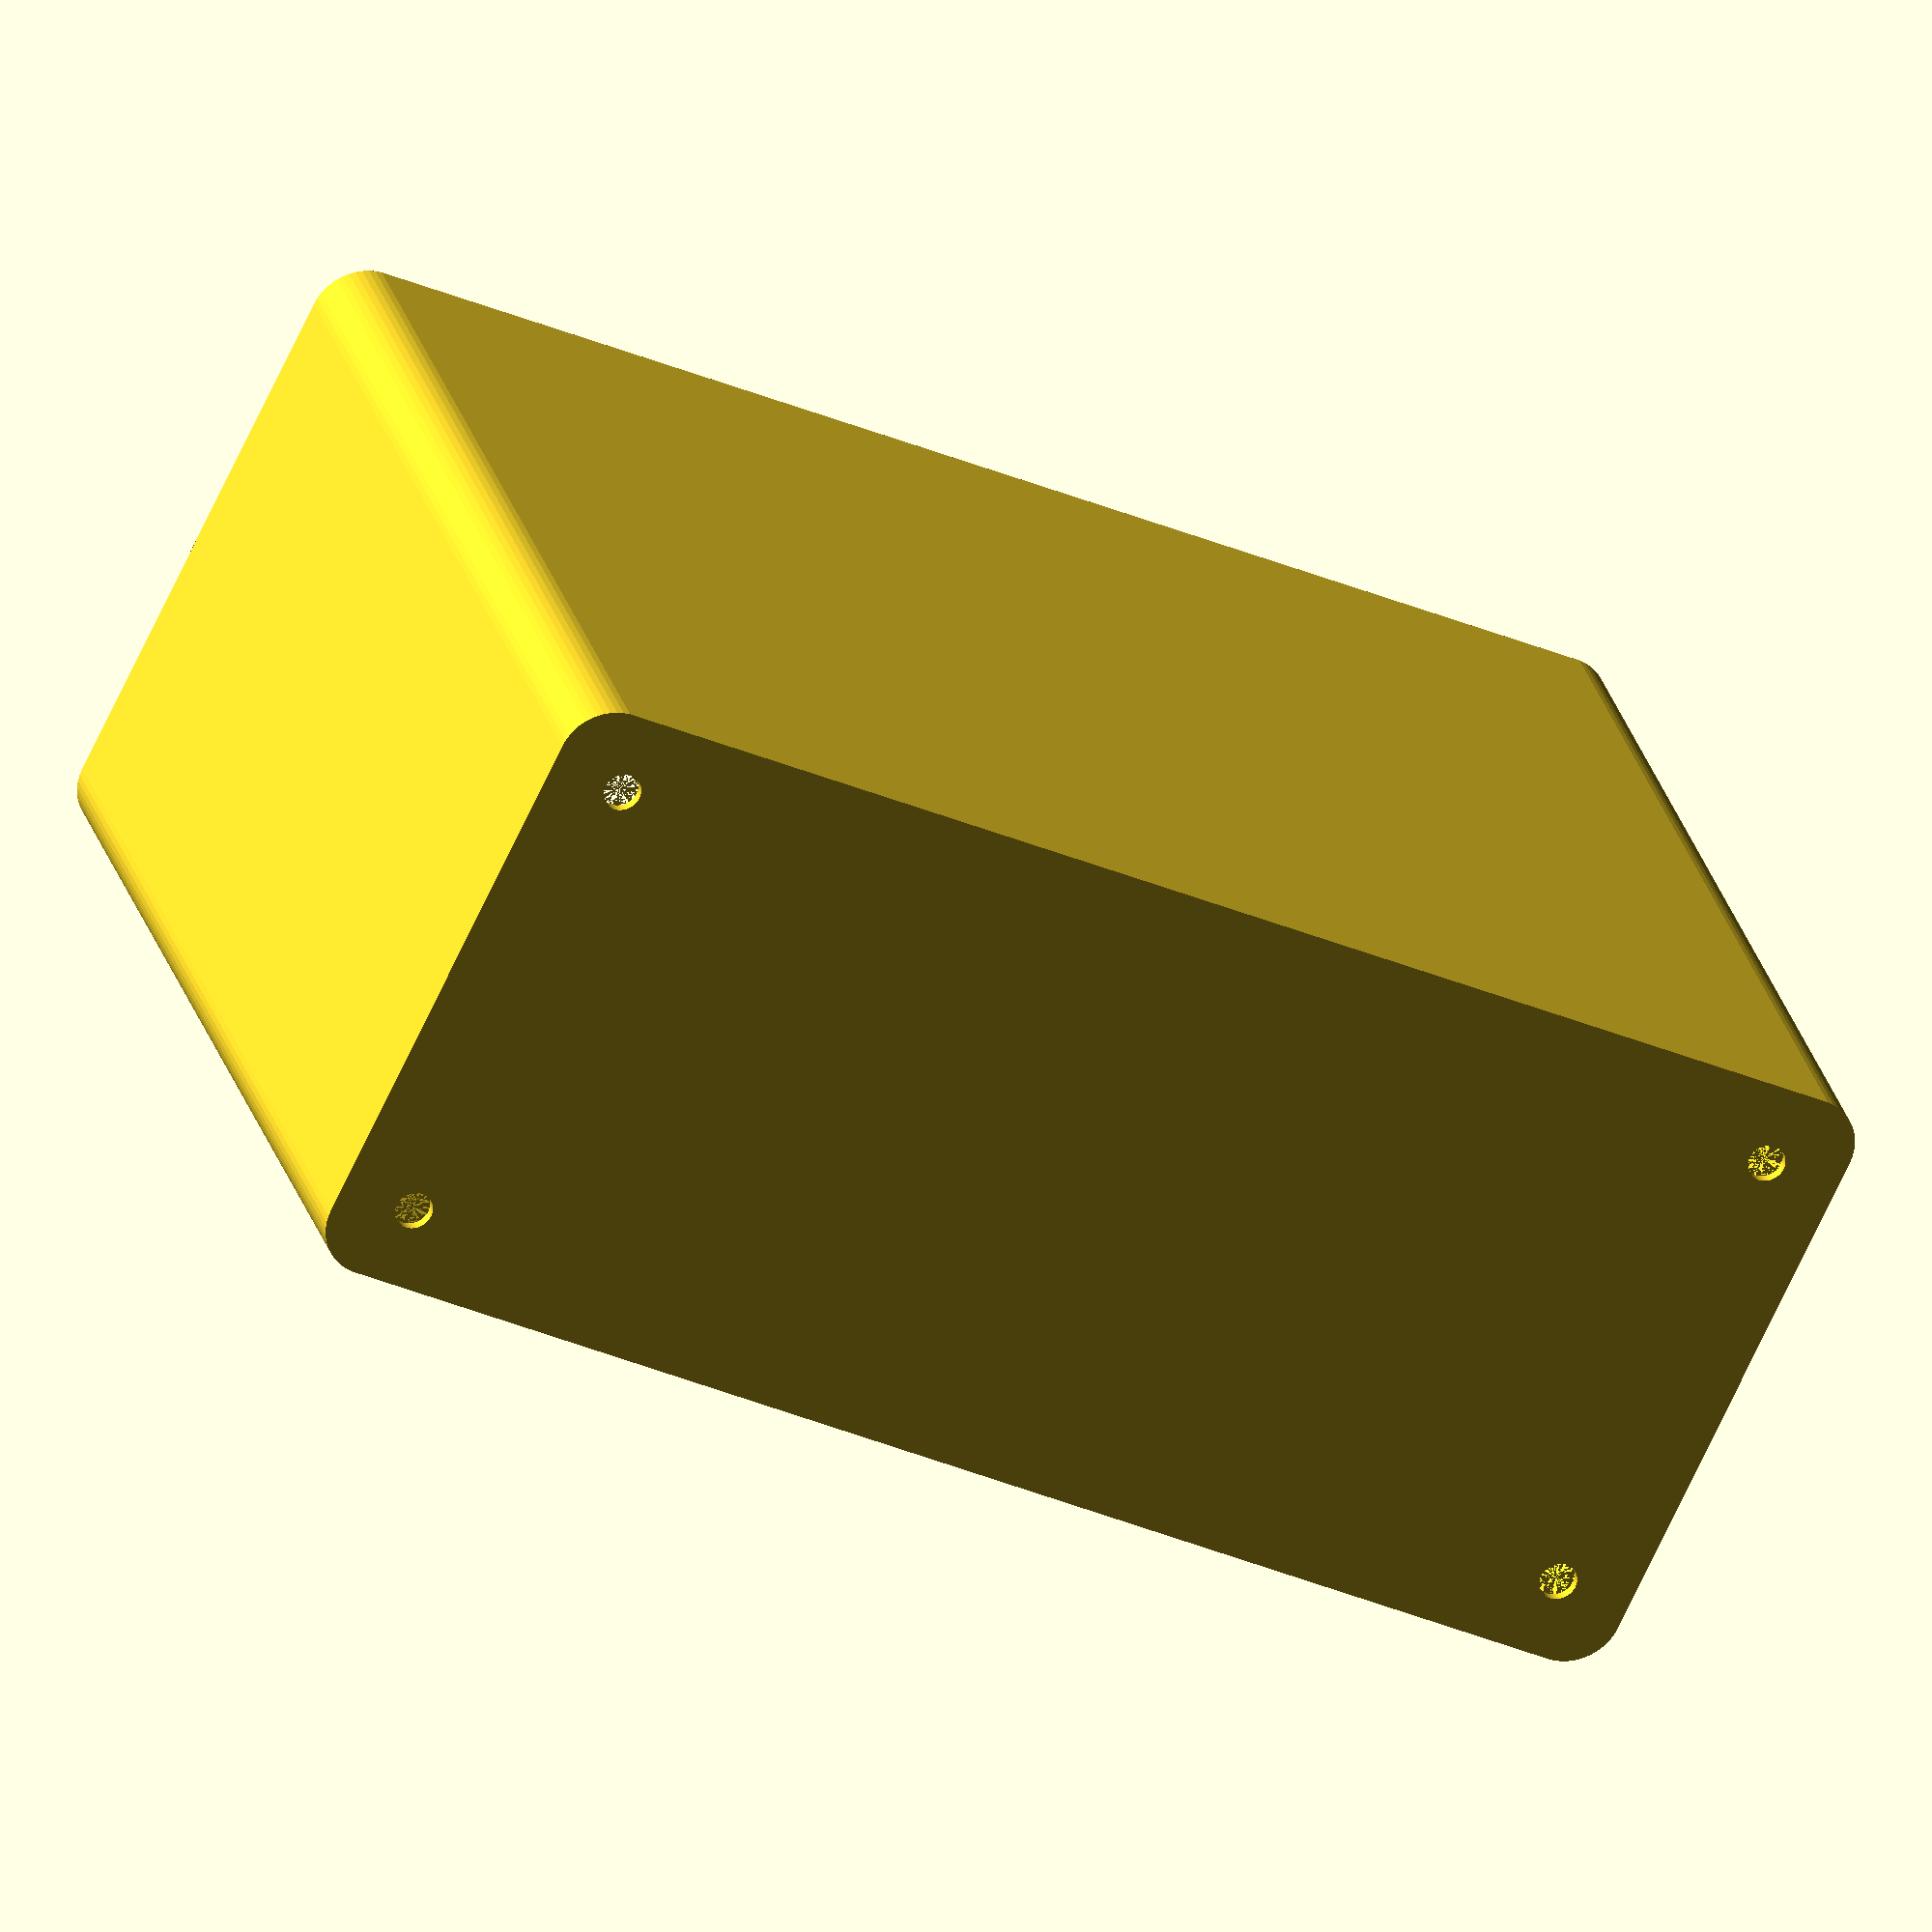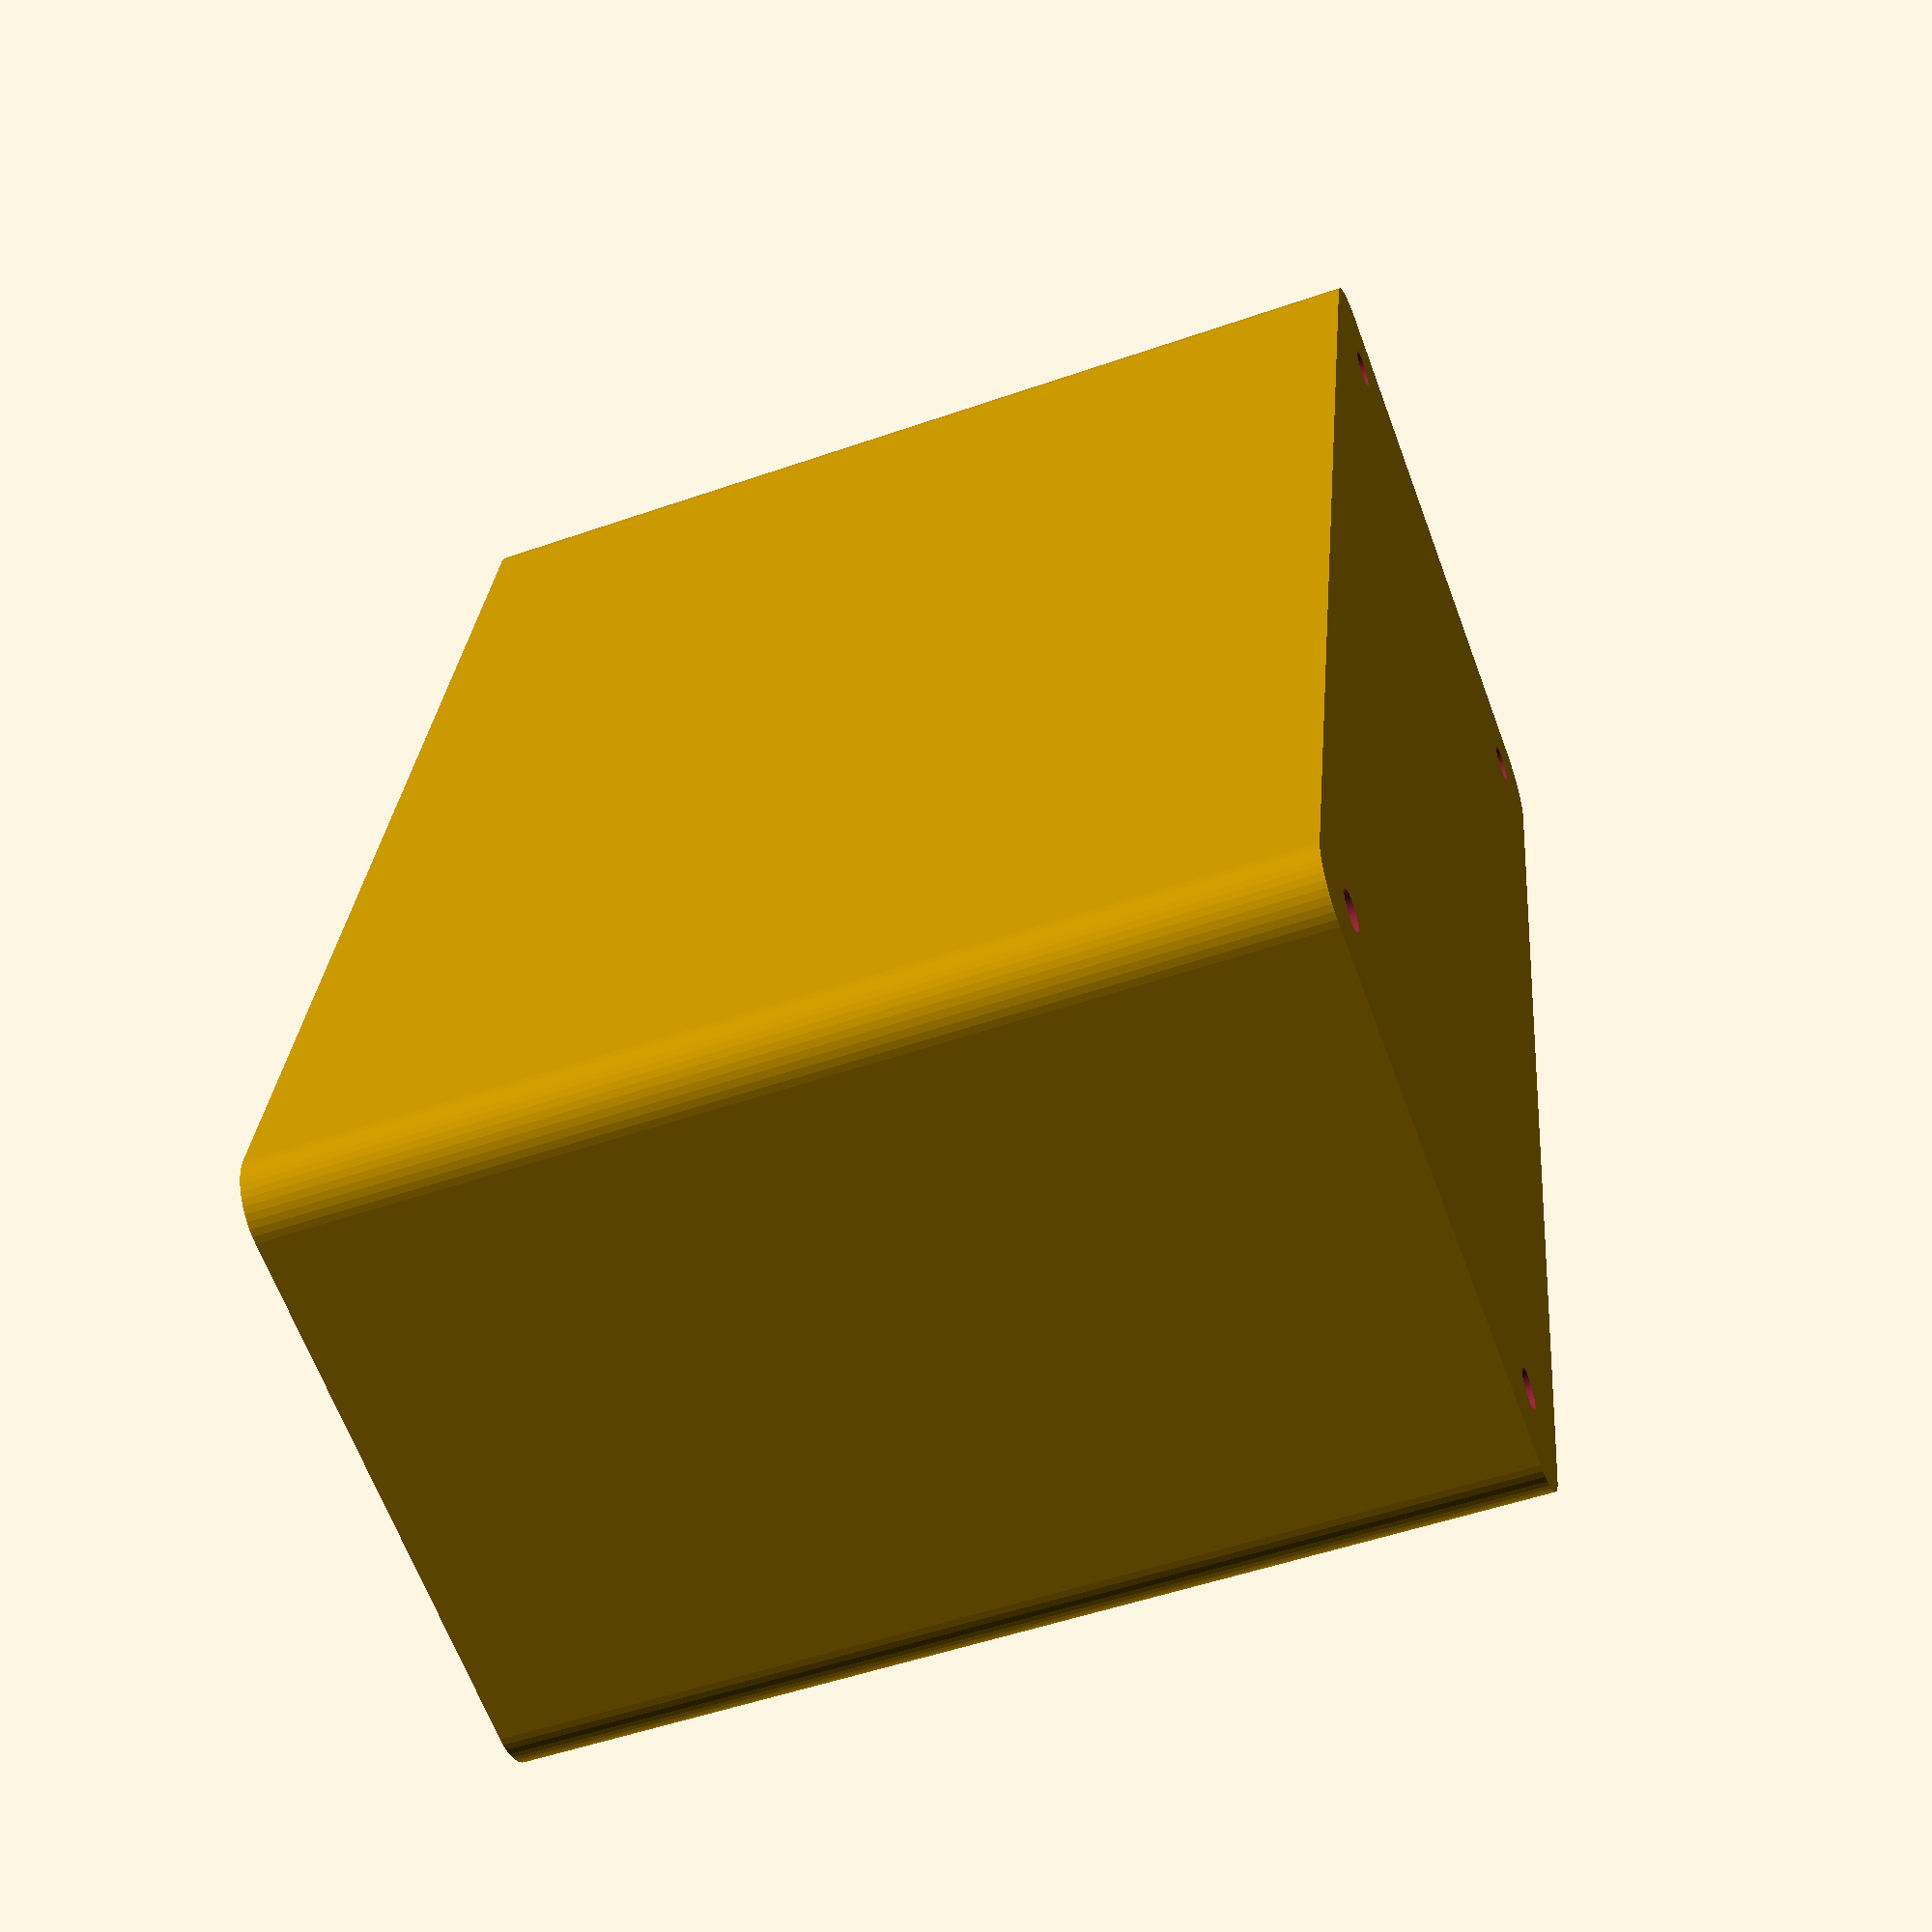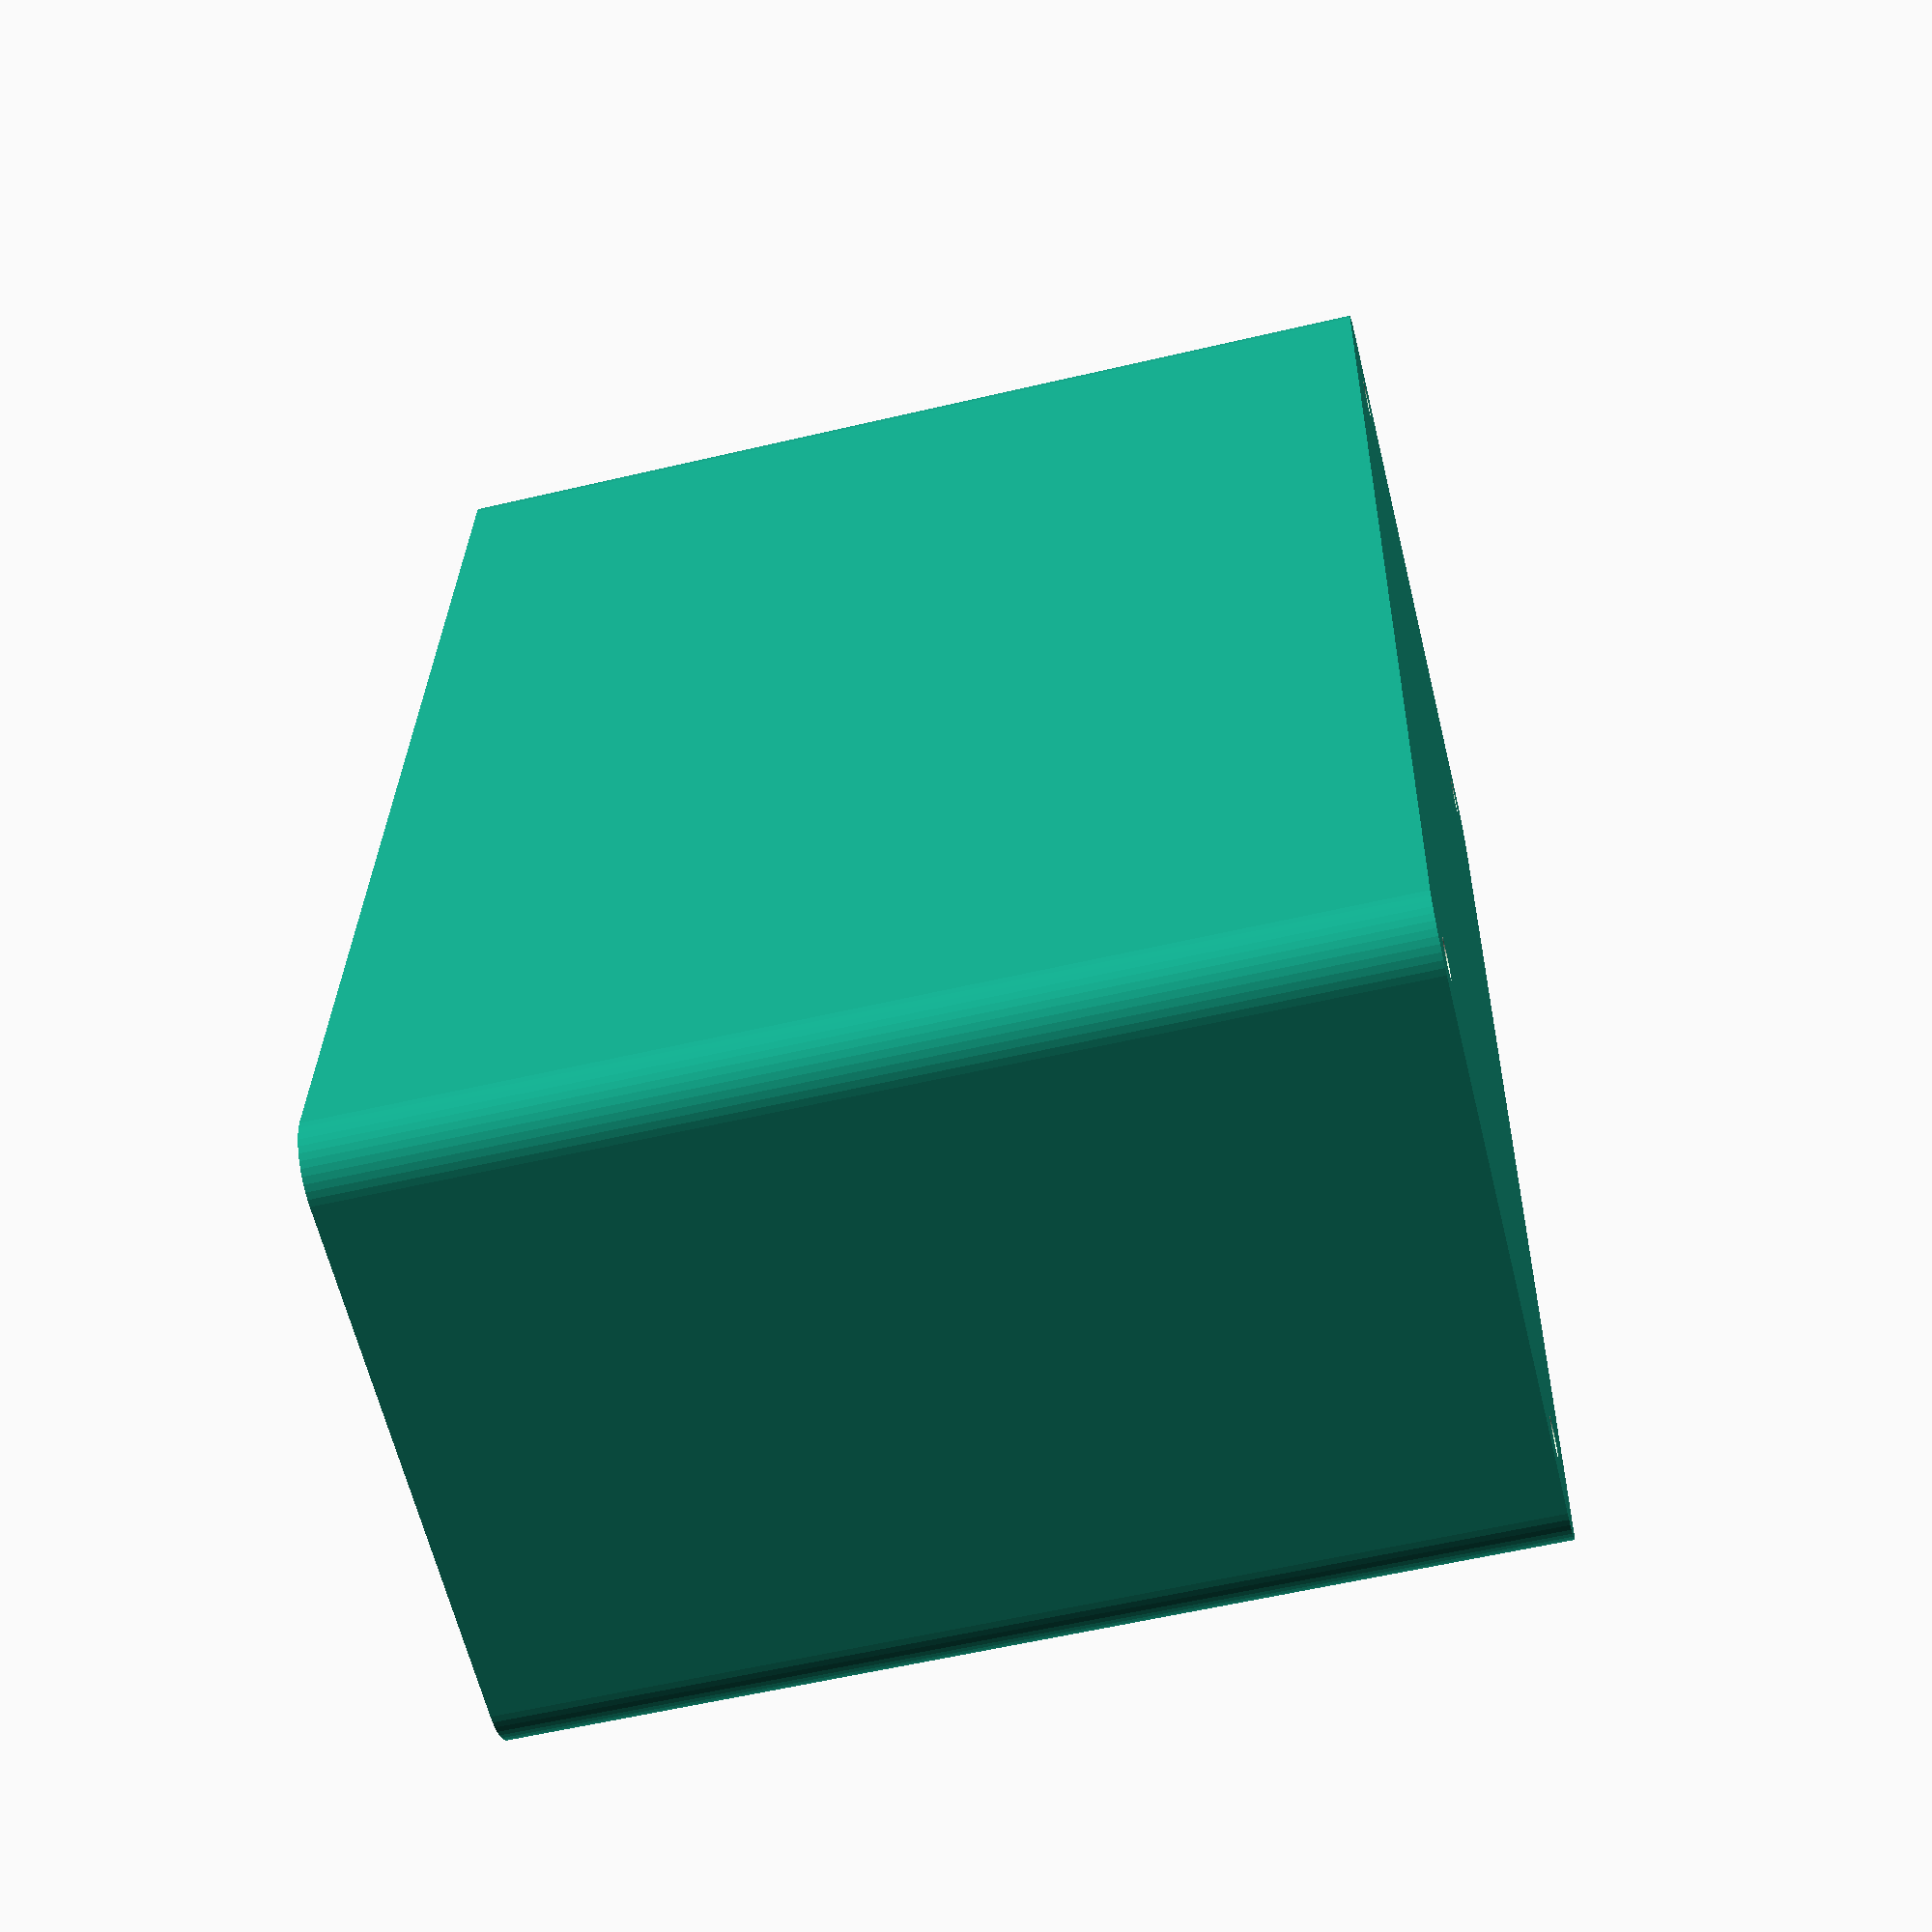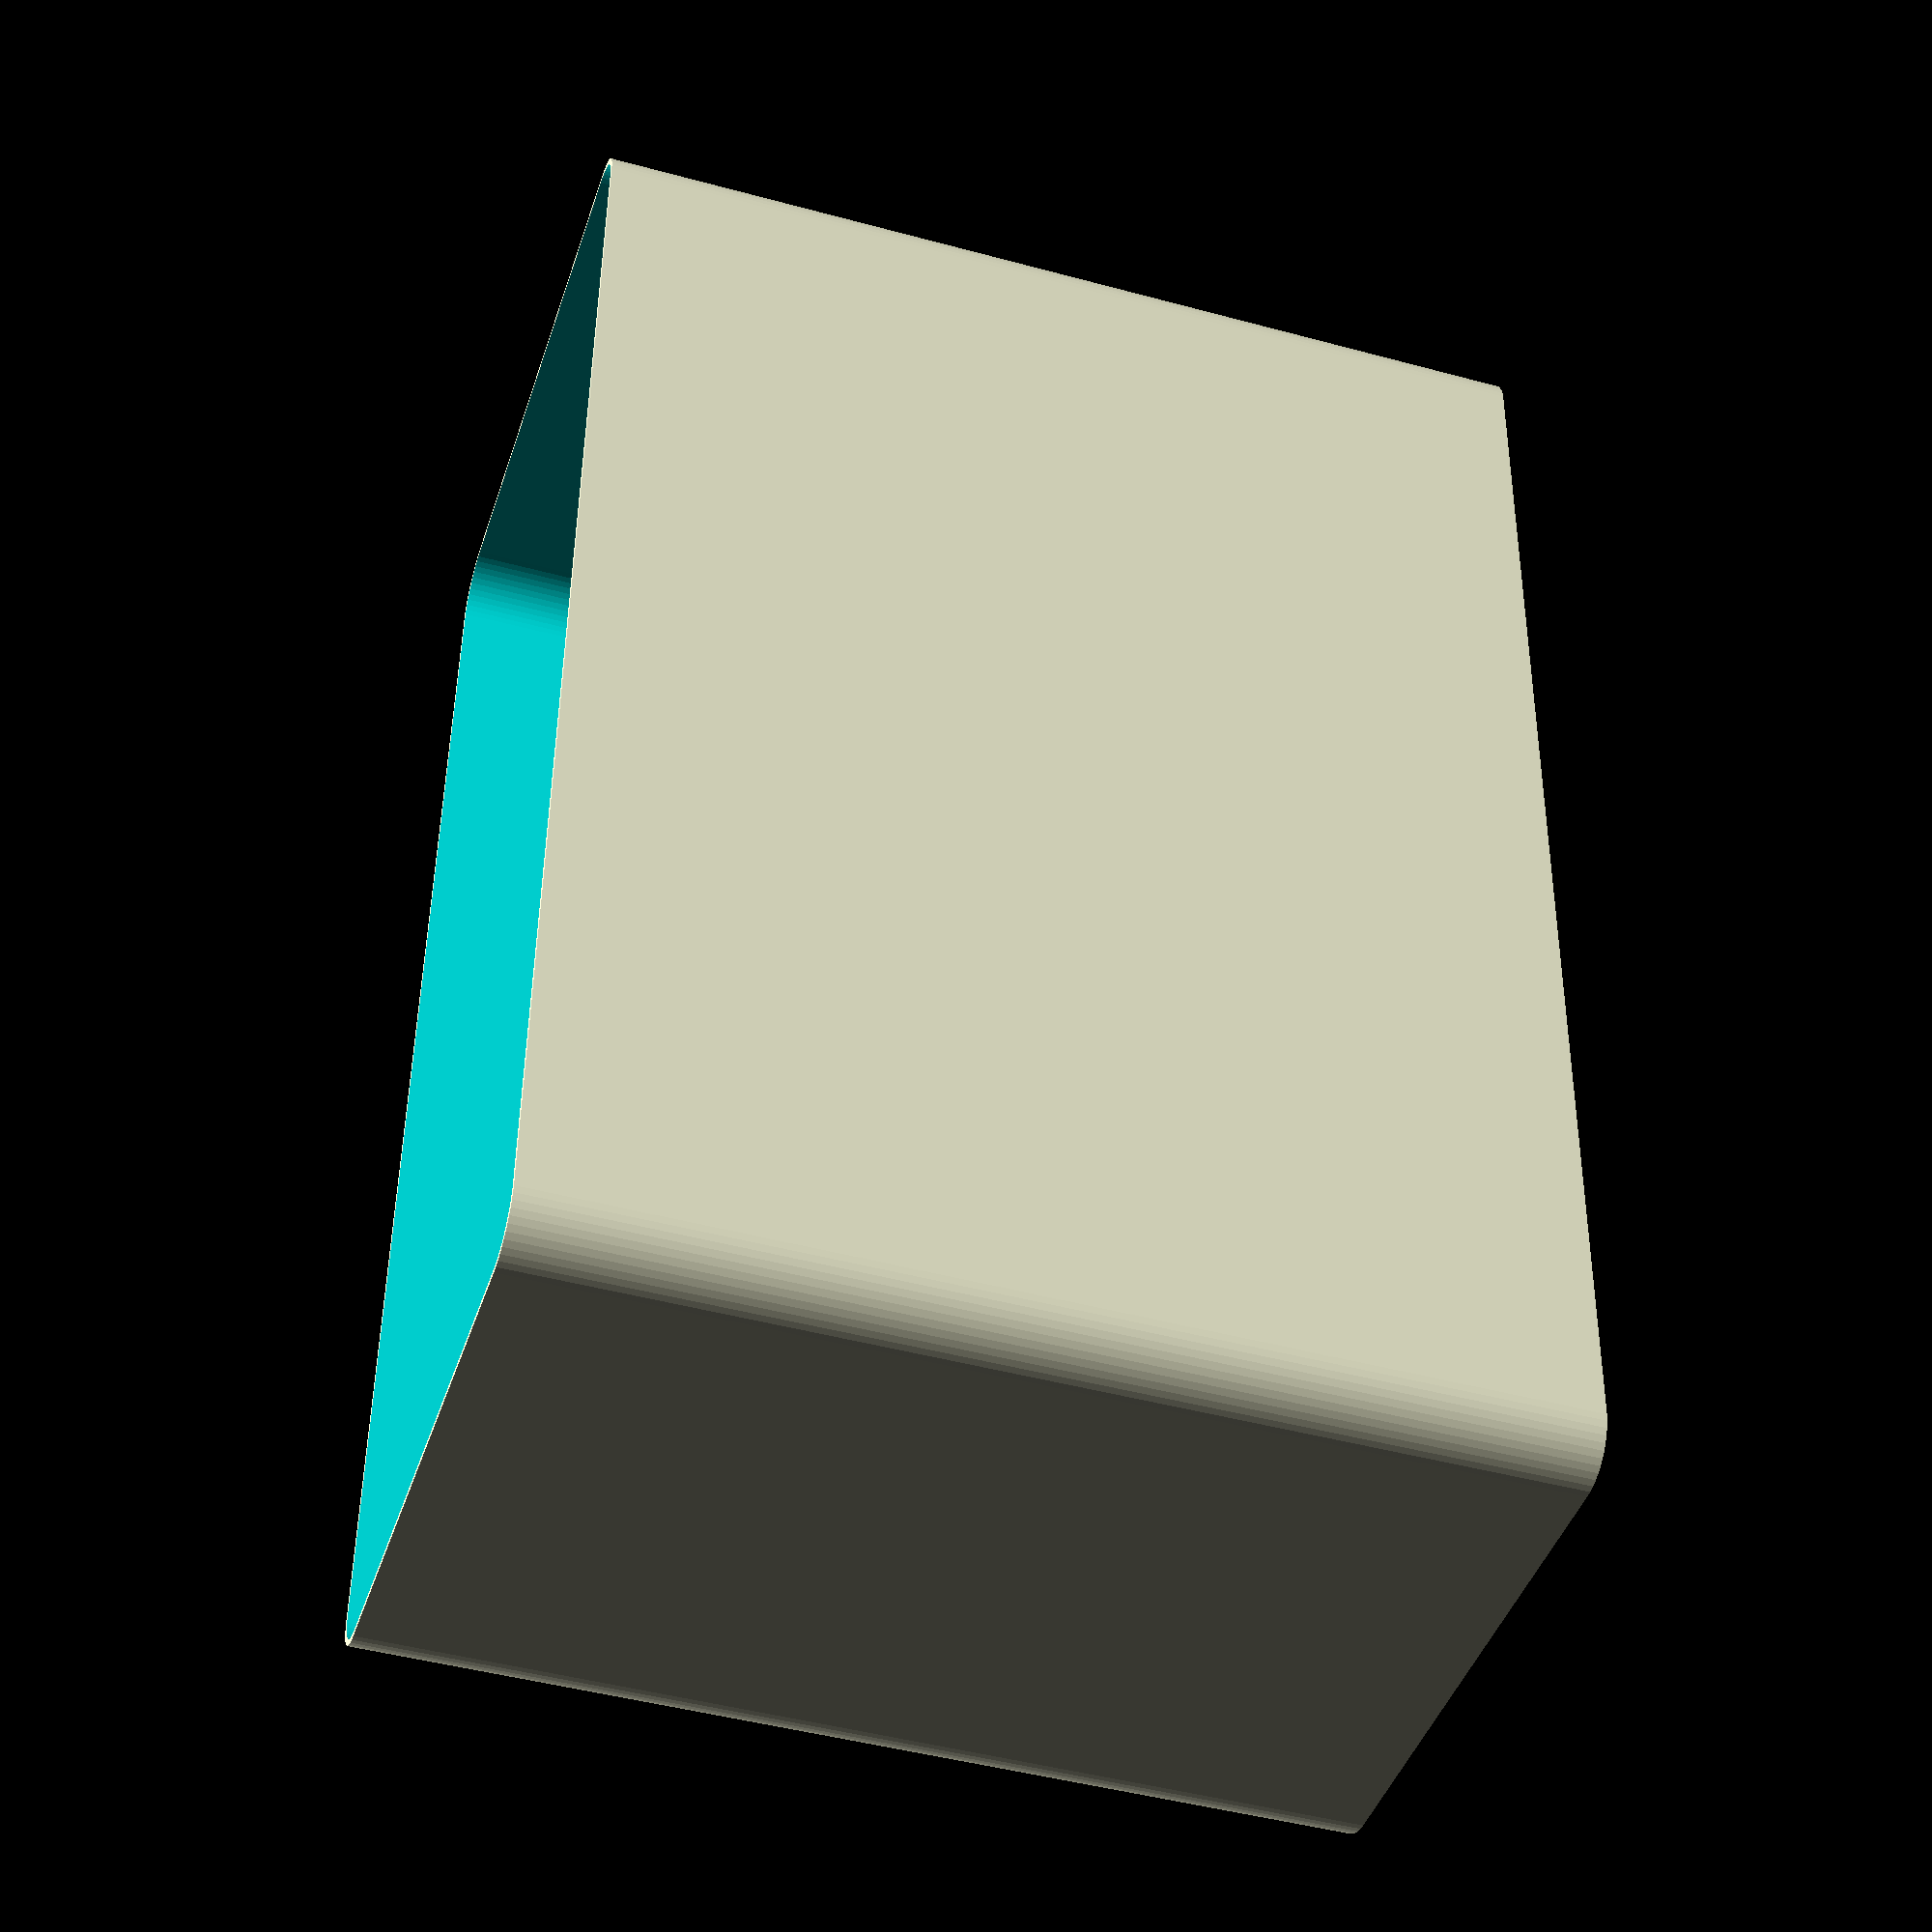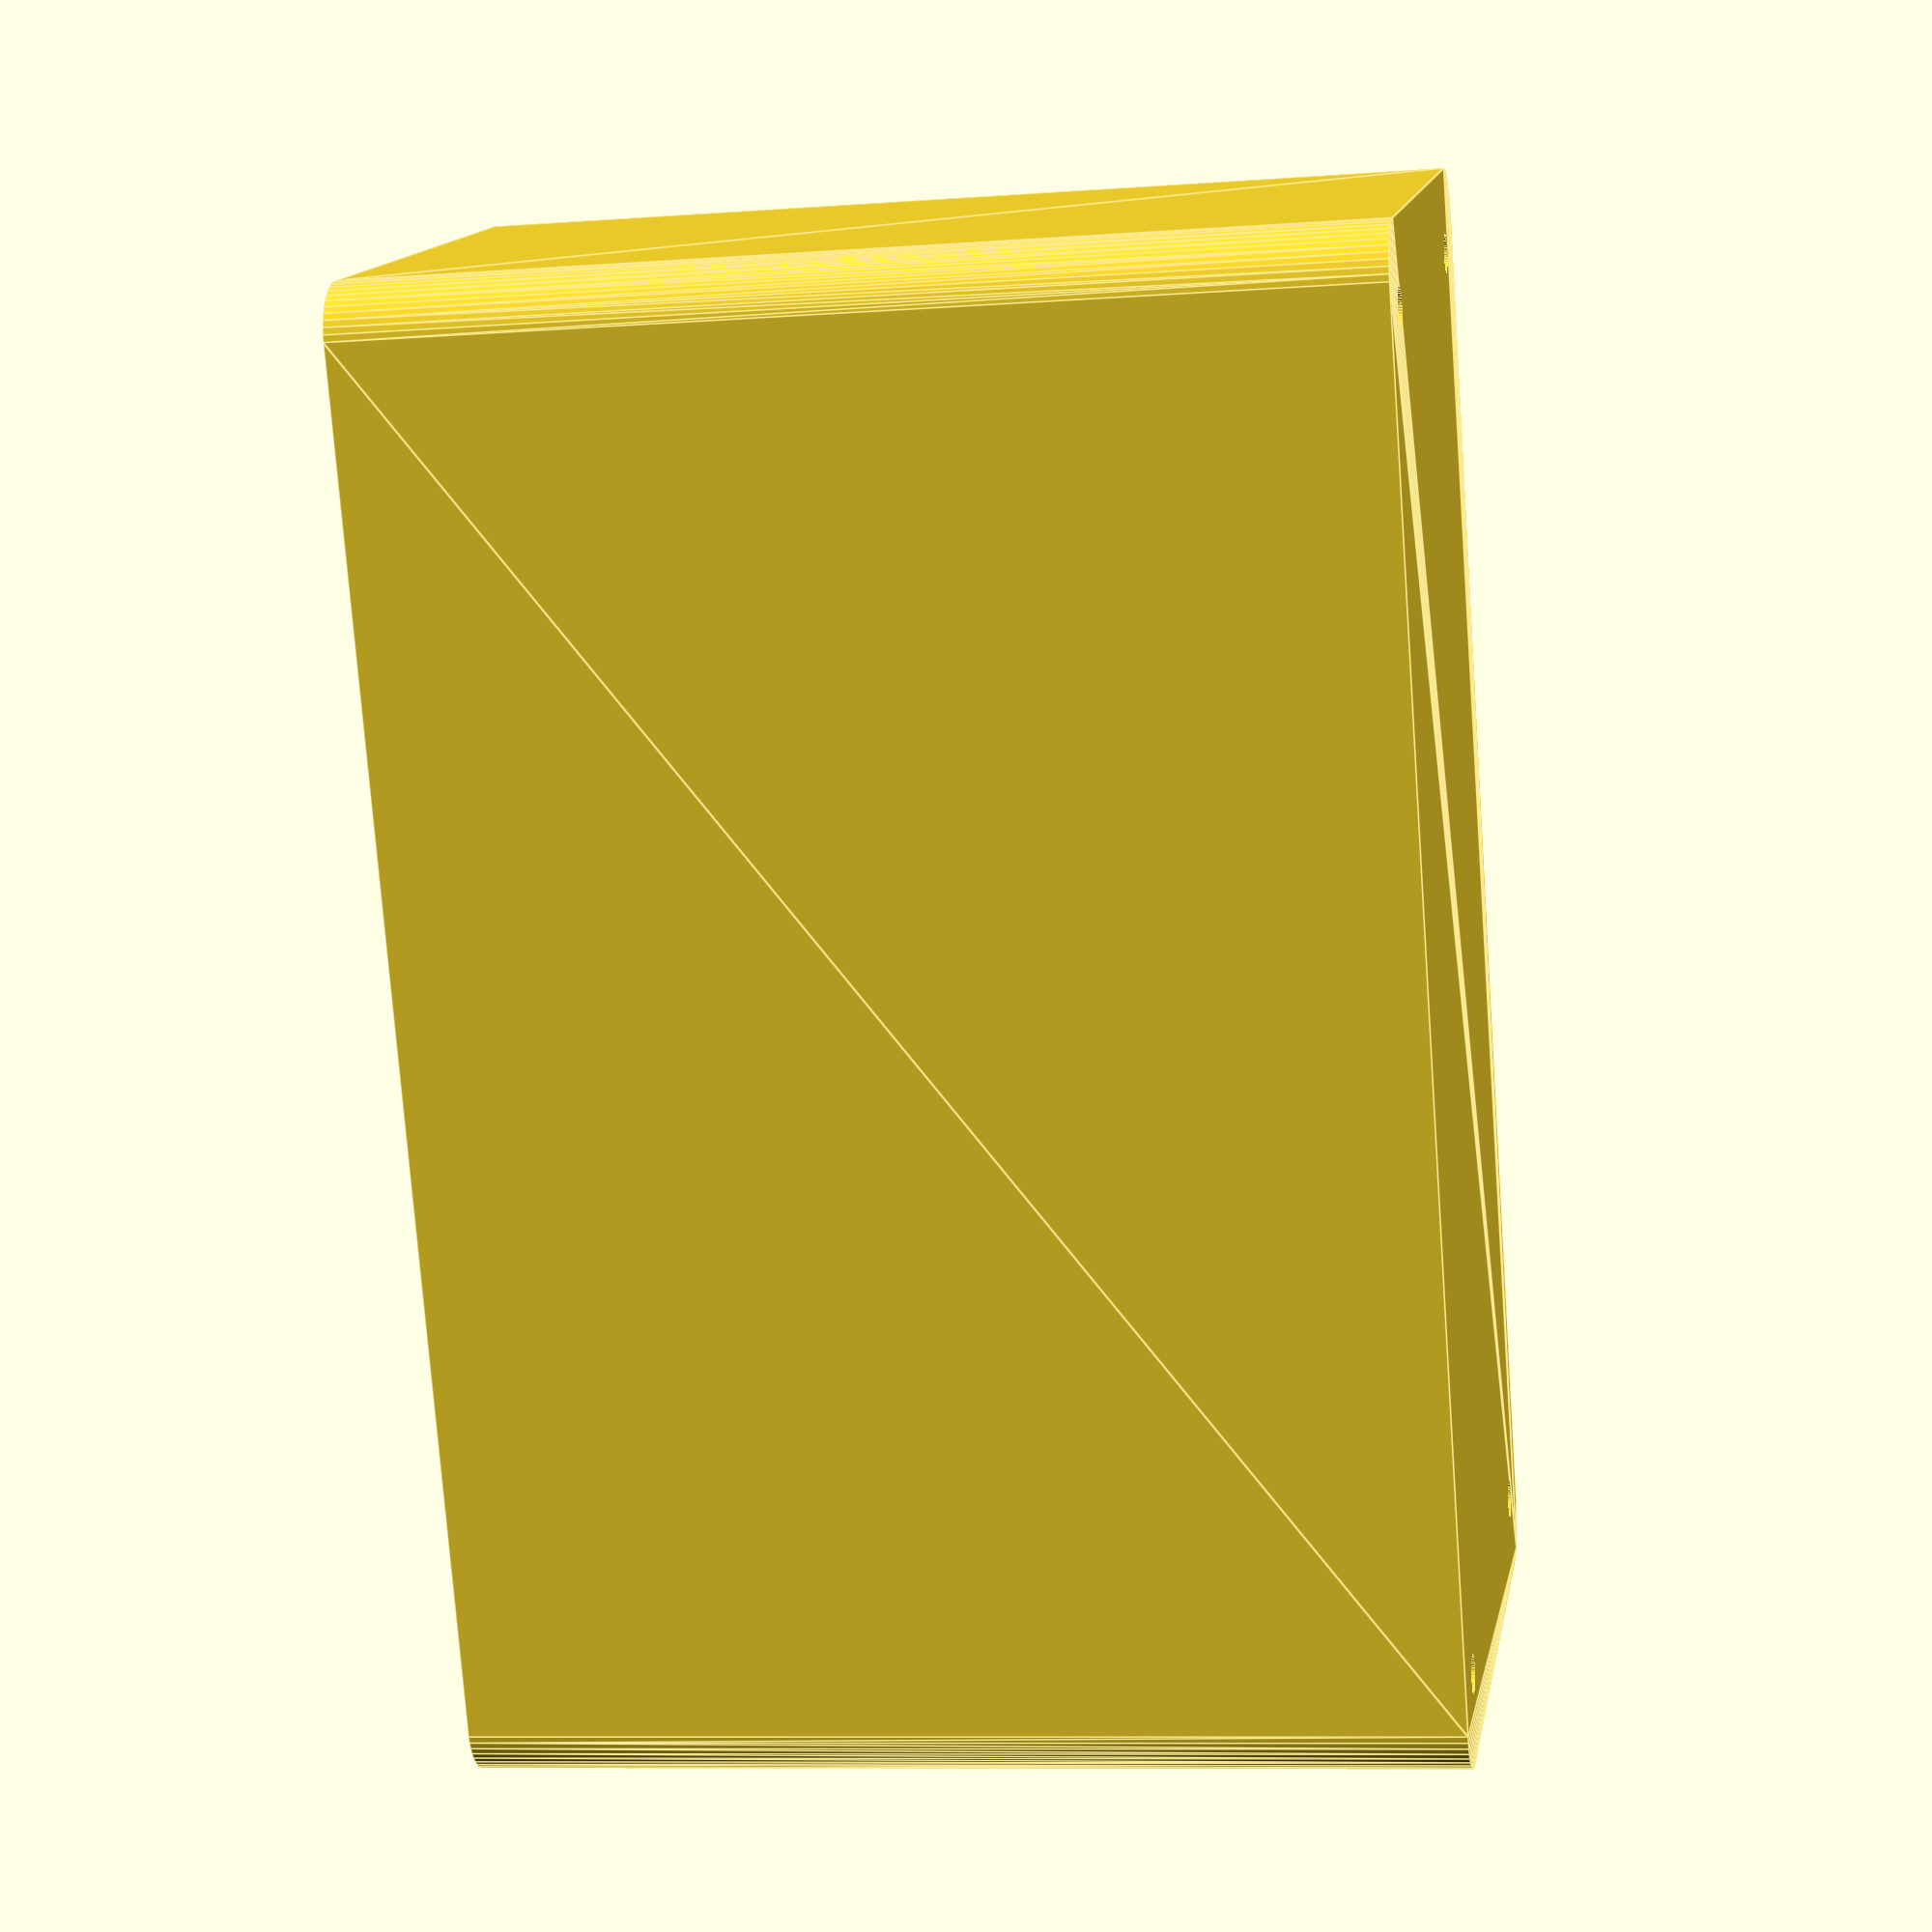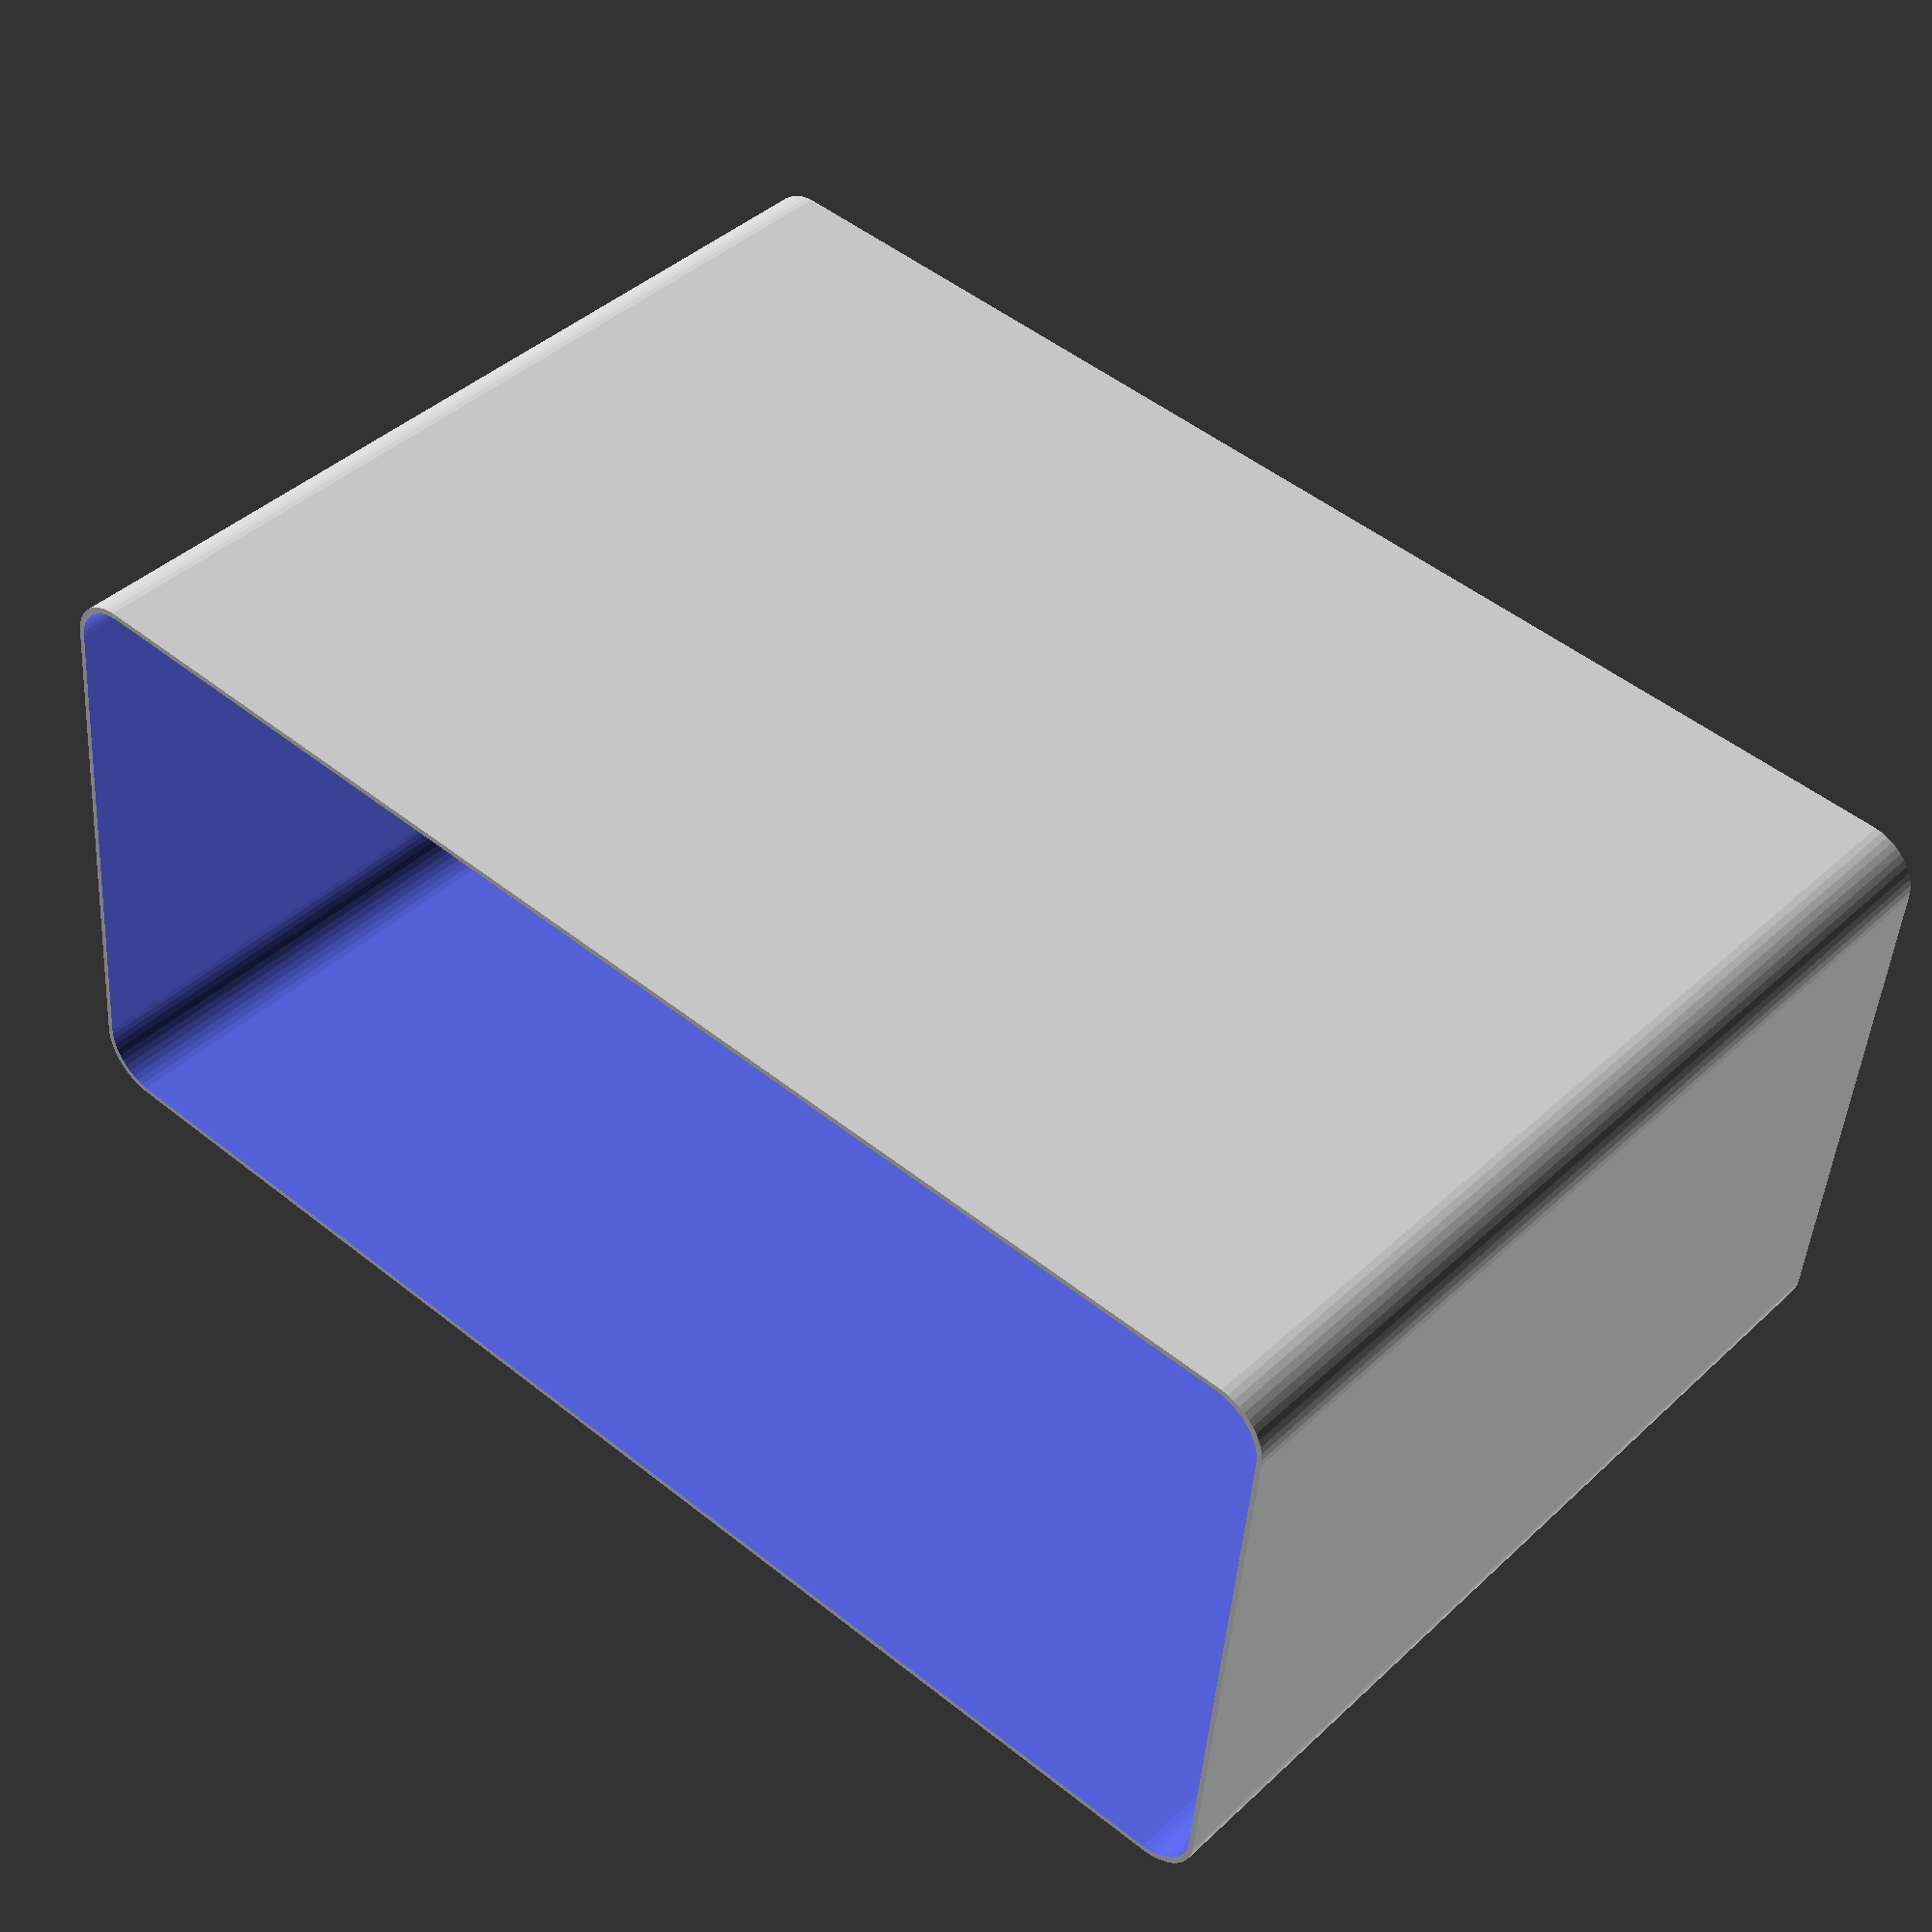
<openscad>
$fn = 50;


difference() {
	union() {
		hull() {
			translate(v = [-62.5000000000, 25.0000000000, 0]) {
				cylinder(h = 90, r = 5);
			}
			translate(v = [62.5000000000, 25.0000000000, 0]) {
				cylinder(h = 90, r = 5);
			}
			translate(v = [-62.5000000000, -25.0000000000, 0]) {
				cylinder(h = 90, r = 5);
			}
			translate(v = [62.5000000000, -25.0000000000, 0]) {
				cylinder(h = 90, r = 5);
			}
		}
	}
	union() {
		translate(v = [-60.0000000000, -22.5000000000, 1]) {
			rotate(a = [0, 0, 0]) {
				difference() {
					union() {
						translate(v = [0, 0, -10.0000000000]) {
							cylinder(h = 10, r = 1.5000000000);
						}
						translate(v = [0, 0, -10.0000000000]) {
							cylinder(h = 10, r = 1.8000000000);
						}
						cylinder(h = 3, r = 2.9000000000);
						translate(v = [0, 0, -10.0000000000]) {
							cylinder(h = 10, r = 1.5000000000);
						}
					}
					union();
				}
			}
		}
		translate(v = [60.0000000000, -22.5000000000, 1]) {
			rotate(a = [0, 0, 0]) {
				difference() {
					union() {
						translate(v = [0, 0, -10.0000000000]) {
							cylinder(h = 10, r = 1.5000000000);
						}
						translate(v = [0, 0, -10.0000000000]) {
							cylinder(h = 10, r = 1.8000000000);
						}
						cylinder(h = 3, r = 2.9000000000);
						translate(v = [0, 0, -10.0000000000]) {
							cylinder(h = 10, r = 1.5000000000);
						}
					}
					union();
				}
			}
		}
		translate(v = [-60.0000000000, 22.5000000000, 1]) {
			rotate(a = [0, 0, 0]) {
				difference() {
					union() {
						translate(v = [0, 0, -10.0000000000]) {
							cylinder(h = 10, r = 1.5000000000);
						}
						translate(v = [0, 0, -10.0000000000]) {
							cylinder(h = 10, r = 1.8000000000);
						}
						cylinder(h = 3, r = 2.9000000000);
						translate(v = [0, 0, -10.0000000000]) {
							cylinder(h = 10, r = 1.5000000000);
						}
					}
					union();
				}
			}
		}
		translate(v = [60.0000000000, 22.5000000000, 1]) {
			rotate(a = [0, 0, 0]) {
				difference() {
					union() {
						translate(v = [0, 0, -10.0000000000]) {
							cylinder(h = 10, r = 1.5000000000);
						}
						translate(v = [0, 0, -10.0000000000]) {
							cylinder(h = 10, r = 1.8000000000);
						}
						cylinder(h = 3, r = 2.9000000000);
						translate(v = [0, 0, -10.0000000000]) {
							cylinder(h = 10, r = 1.5000000000);
						}
					}
					union();
				}
			}
		}
		translate(v = [0, 0, 1]) {
			hull() {
				union() {
					translate(v = [-62.2500000000, 24.7500000000, 4.7500000000]) {
						cylinder(h = 100.5000000000, r = 4.7500000000);
					}
					translate(v = [-62.2500000000, 24.7500000000, 4.7500000000]) {
						sphere(r = 4.7500000000);
					}
					translate(v = [-62.2500000000, 24.7500000000, 105.2500000000]) {
						sphere(r = 4.7500000000);
					}
				}
				union() {
					translate(v = [62.2500000000, 24.7500000000, 4.7500000000]) {
						cylinder(h = 100.5000000000, r = 4.7500000000);
					}
					translate(v = [62.2500000000, 24.7500000000, 4.7500000000]) {
						sphere(r = 4.7500000000);
					}
					translate(v = [62.2500000000, 24.7500000000, 105.2500000000]) {
						sphere(r = 4.7500000000);
					}
				}
				union() {
					translate(v = [-62.2500000000, -24.7500000000, 4.7500000000]) {
						cylinder(h = 100.5000000000, r = 4.7500000000);
					}
					translate(v = [-62.2500000000, -24.7500000000, 4.7500000000]) {
						sphere(r = 4.7500000000);
					}
					translate(v = [-62.2500000000, -24.7500000000, 105.2500000000]) {
						sphere(r = 4.7500000000);
					}
				}
				union() {
					translate(v = [62.2500000000, -24.7500000000, 4.7500000000]) {
						cylinder(h = 100.5000000000, r = 4.7500000000);
					}
					translate(v = [62.2500000000, -24.7500000000, 4.7500000000]) {
						sphere(r = 4.7500000000);
					}
					translate(v = [62.2500000000, -24.7500000000, 105.2500000000]) {
						sphere(r = 4.7500000000);
					}
				}
			}
		}
	}
}
</openscad>
<views>
elev=332.4 azim=334.1 roll=165.4 proj=o view=solid
elev=50.8 azim=257.1 roll=110.9 proj=p view=solid
elev=237.3 azim=264.8 roll=76.2 proj=p view=solid
elev=44.9 azim=91.8 roll=72.4 proj=p view=wireframe
elev=9.0 azim=112.6 roll=101.1 proj=p view=edges
elev=319.2 azim=185.5 roll=41.3 proj=p view=solid
</views>
